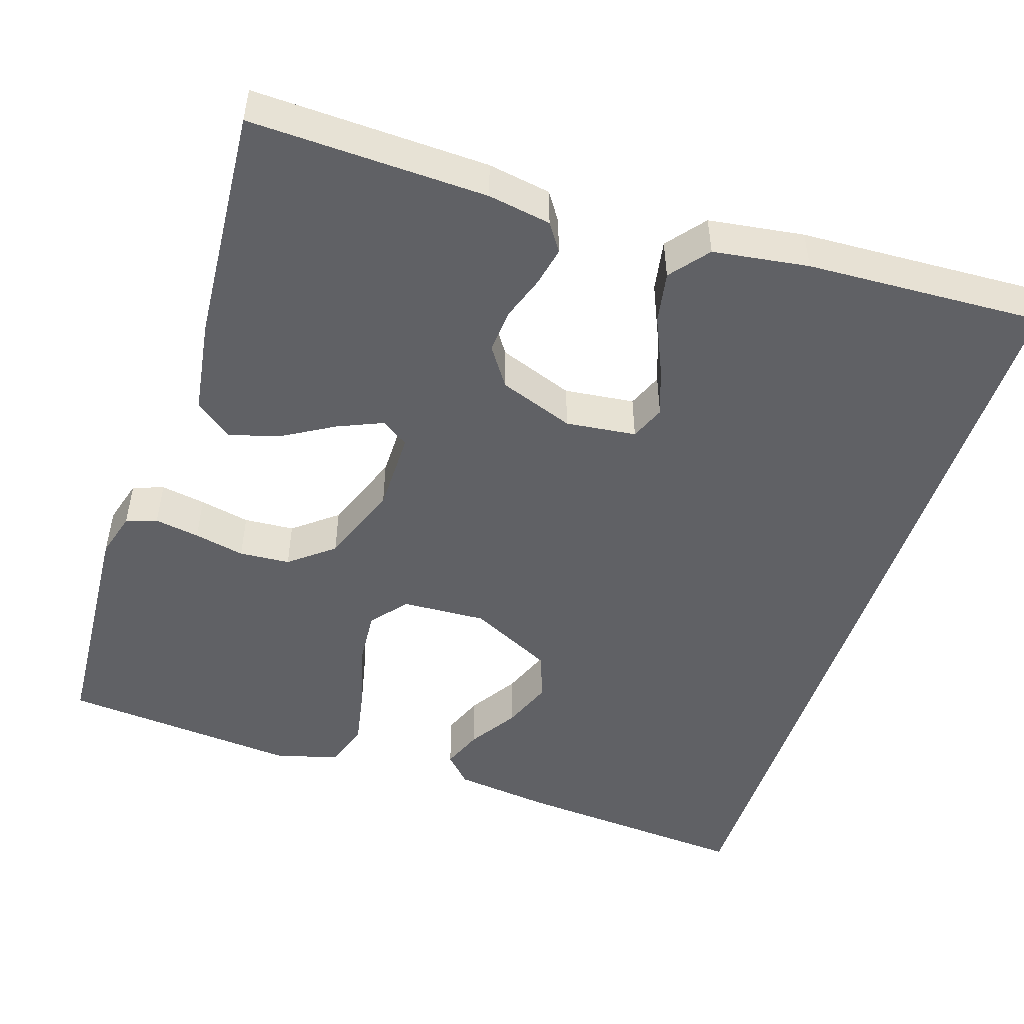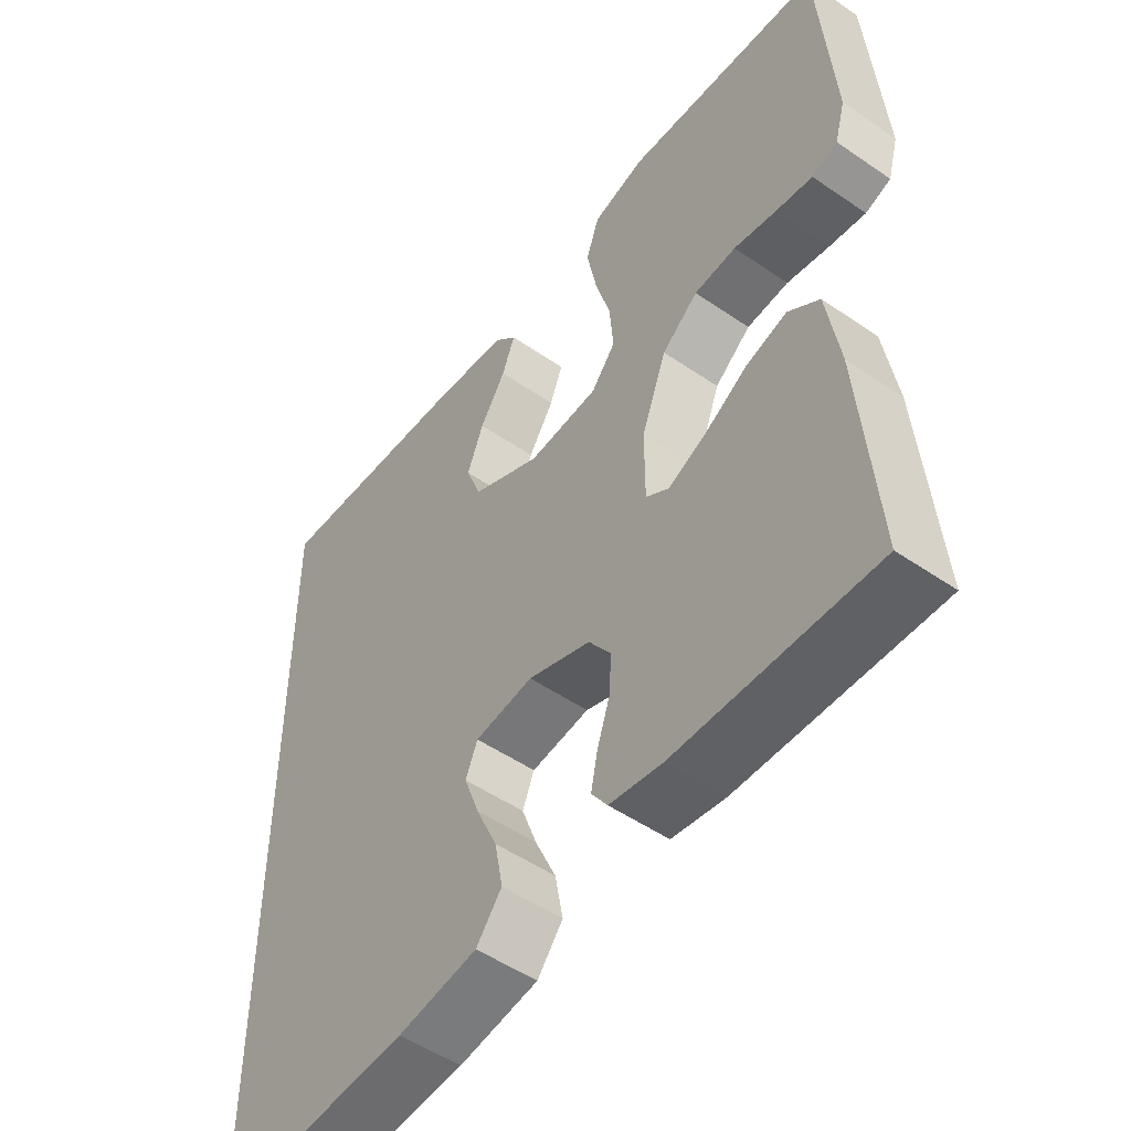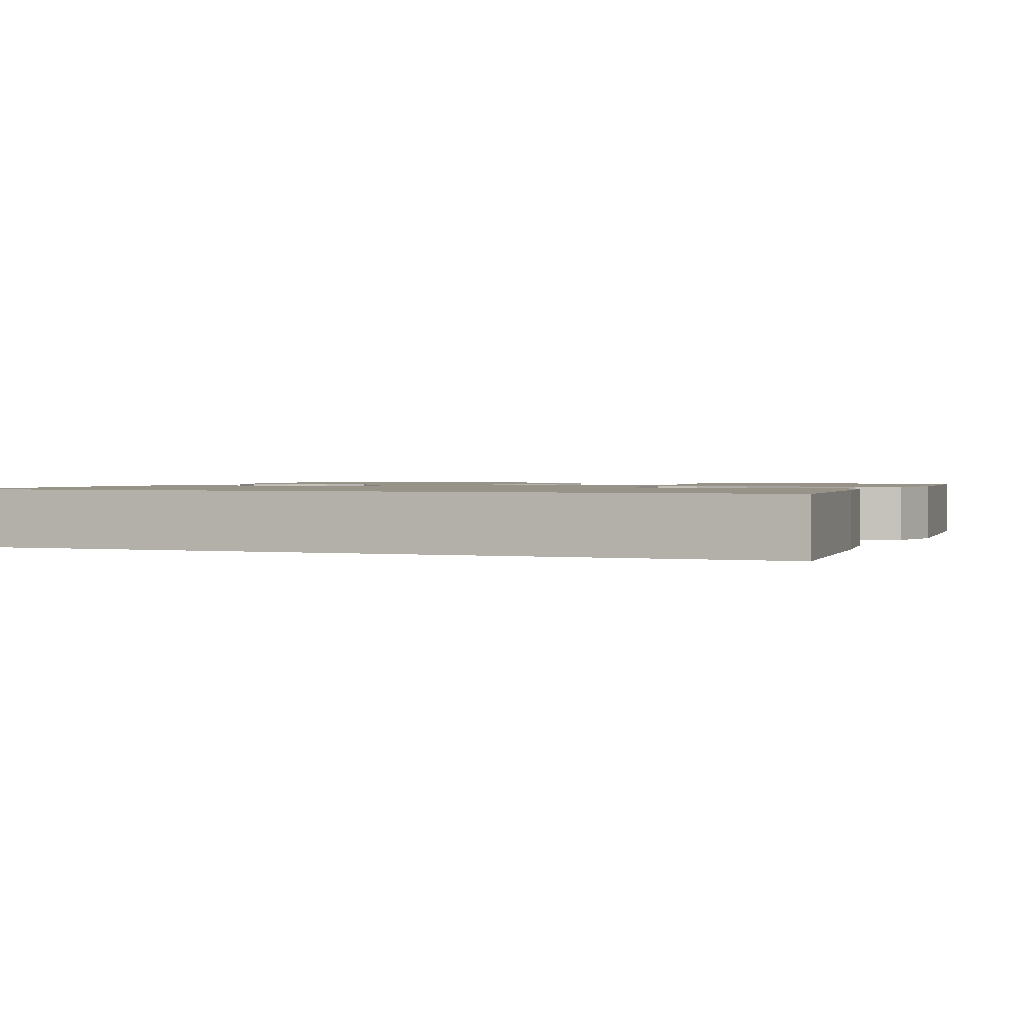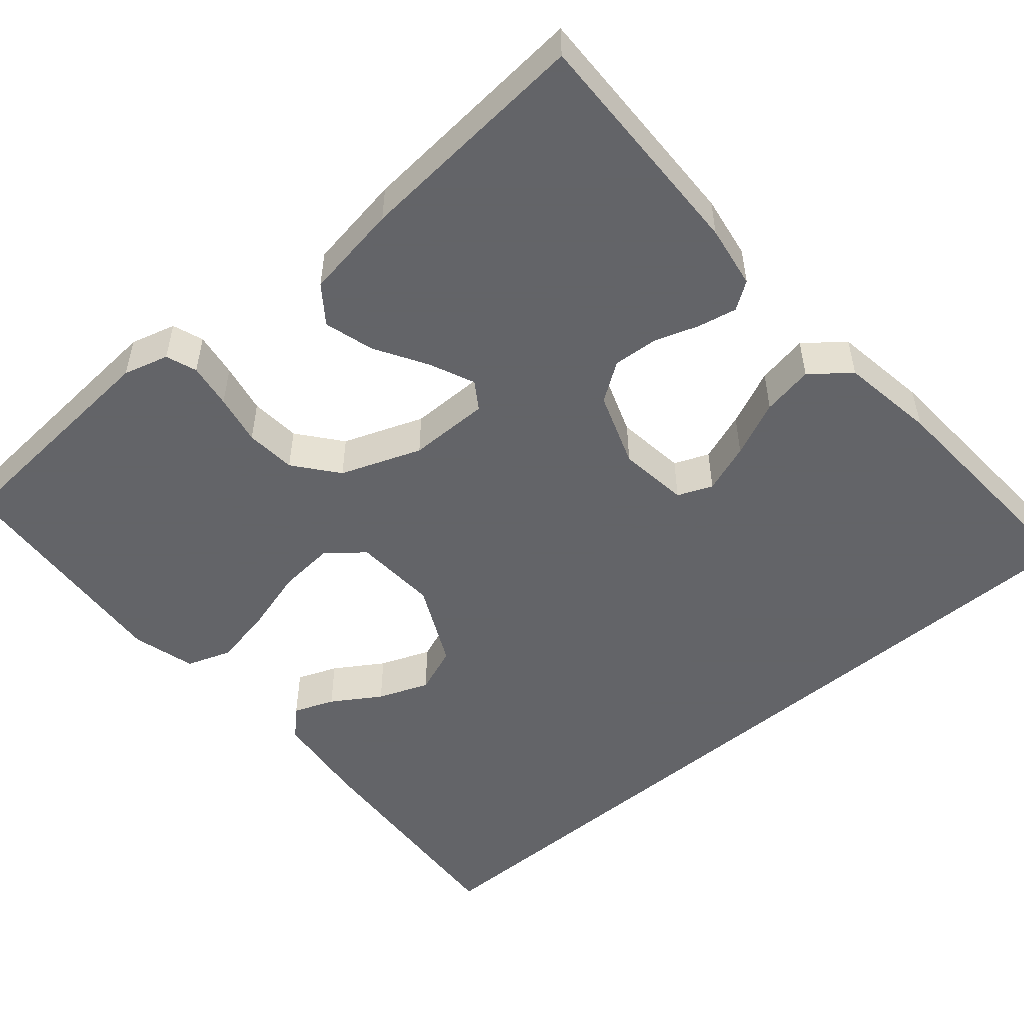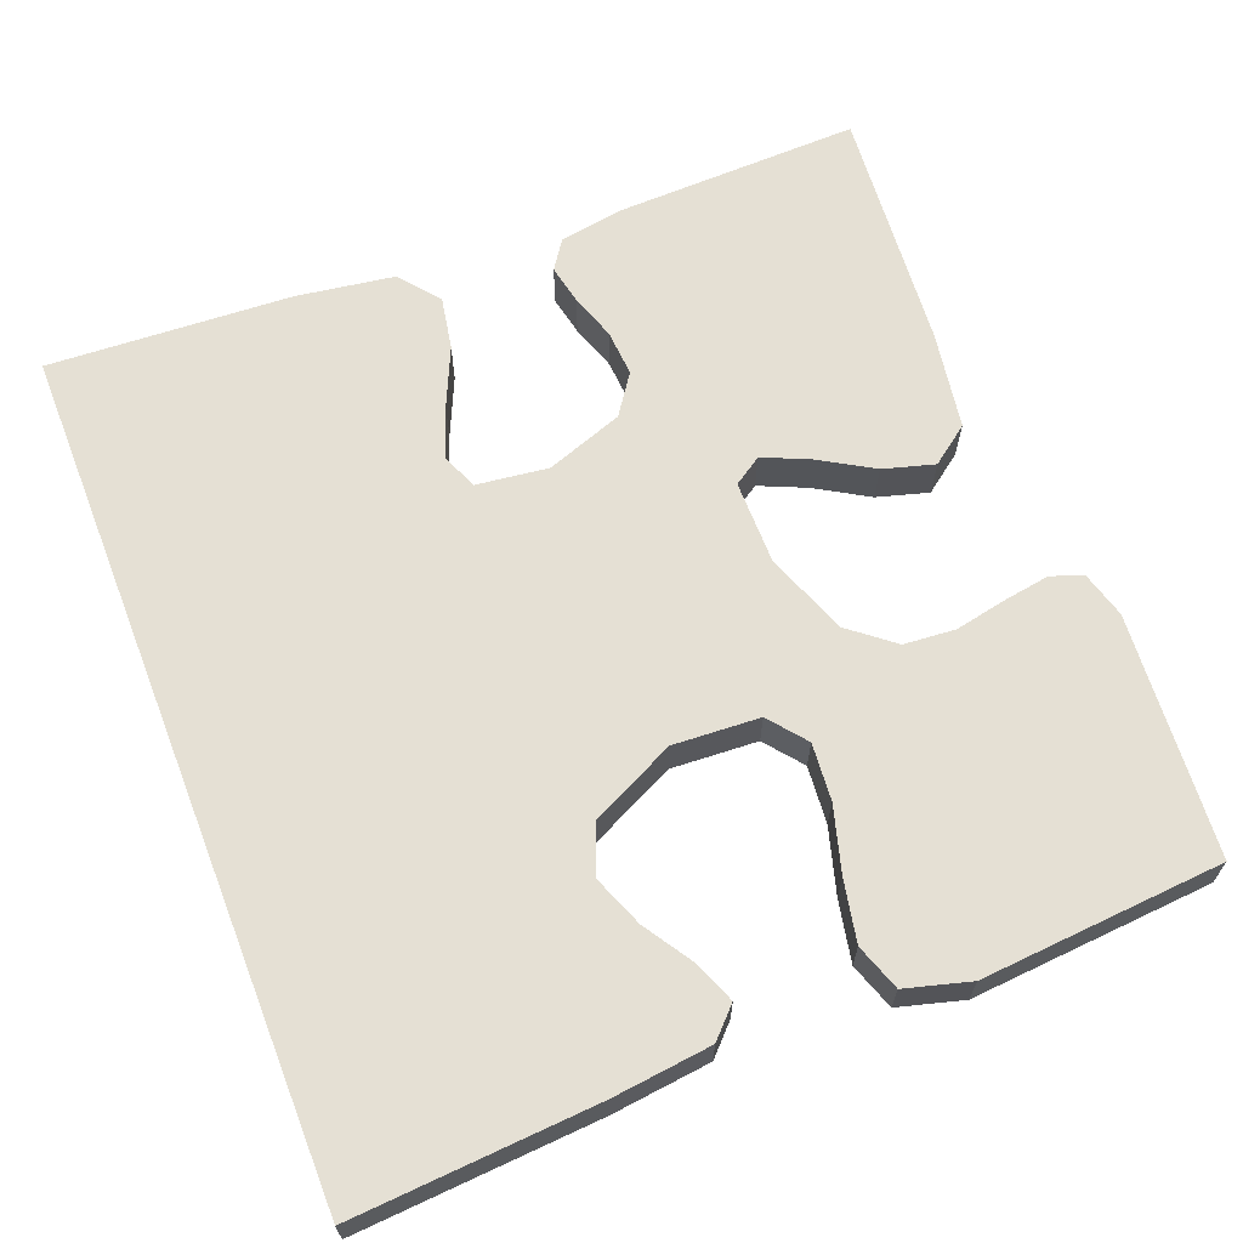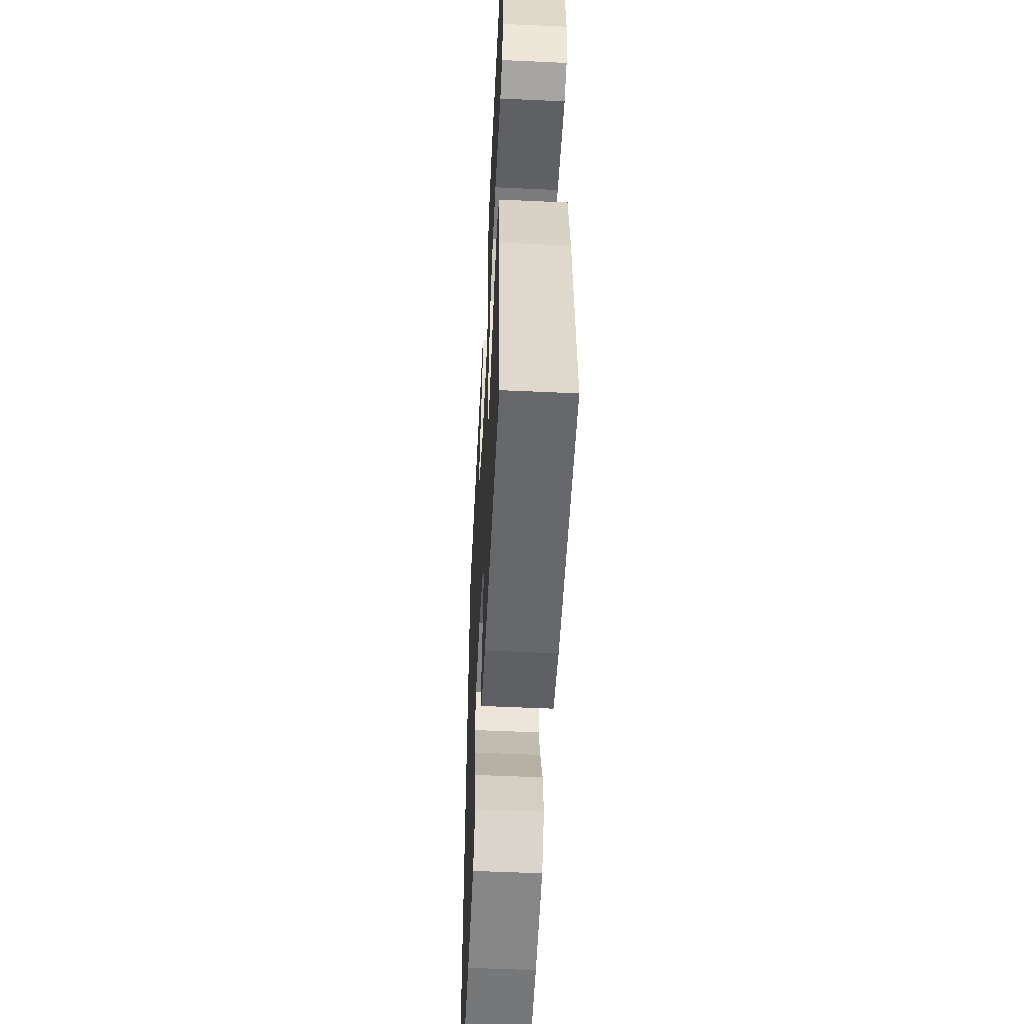
<metadata>
{"format":"obj","ext":"obj","renderer":"f3d","projection":"perspective","resolution":1024,"background":"white","views":[{"elev":-49.6,"azim":161.7,"up":"+Y"},{"elev":-51.2,"azim":53.2,"up":"+Z"},{"elev":1.4,"azim":-69.2,"up":"+Y"},{"elev":-51.3,"azim":130.6,"up":"+Y"},{"elev":65.6,"azim":-21.3,"up":"+Y"},{"elev":-54.0,"azim":87.2,"up":"+Z"}]}
</metadata>
<code>
v 0.5 0.07 -0.5
v 0.2 0.07 -0.492
v 0.12 0.07 -0.479
v 0.096 0.07 -0.444
v 0.106 0.07 -0.395
v 0.125 0.07 -0.339
v 0.129 0.07 -0.282
v 0.095 0.07 -0.233
v 0 0.07 -0.199
v -0.089 0.07 -0.21
v -0.107 0.07 -0.254
v -0.084 0.07 -0.317
v -0.052 0.07 -0.388
v -0.04 0.07 -0.453
v -0.079 0.07 -0.502
v -0.2 0.07 -0.52
v -0.5 0.07 -0.536
v -0.5 0.07 0.52
v -0.2 0.07 0.5
v -0.078 0.07 0.486
v -0.044 0.07 0.451
v -0.064 0.07 0.4
v -0.103 0.07 0.339
v -0.128 0.07 0.275
v -0.105 0.07 0.215
v 0 0.07 0.164
v 0.107 0.07 0.17
v 0.144 0.07 0.216
v 0.138 0.07 0.287
v 0.115 0.07 0.368
v 0.1 0.07 0.444
v 0.12 0.07 0.501
v 0.2 0.07 0.523
v 0.5 0.07 0.5
v 0.522 0.07 0.2
v 0.506 0.07 0.143
v 0.467 0.07 0.129
v 0.41 0.07 0.138
v 0.346 0.07 0.151
v 0.282 0.07 0.146
v 0.227 0.07 0.102
v 0.189 0.07 0
v 0.189 0.07 -0.103
v 0.224 0.07 -0.126
v 0.281 0.07 -0.101
v 0.347 0.07 -0.062
v 0.41 0.07 -0.044
v 0.457 0.07 -0.079
v 0.476 0.07 -0.2
v 0.5 0 -0.5
v 0.2 0 -0.492
v 0.12 0 -0.479
v 0.096 0 -0.444
v 0.106 0 -0.395
v 0.125 0 -0.339
v 0.129 0 -0.282
v 0.095 0 -0.233
v 0 0 -0.199
v -0.089 0 -0.21
v -0.107 0 -0.254
v -0.084 0 -0.317
v -0.052 0 -0.388
v -0.04 0 -0.453
v -0.079 0 -0.502
v -0.2 0 -0.52
v -0.5 0 -0.536
v -0.5 0 0.52
v -0.2 0 0.5
v -0.078 0 0.486
v -0.044 0 0.451
v -0.064 0 0.4
v -0.103 0 0.339
v -0.128 0 0.275
v -0.105 0 0.215
v 0 0 0.164
v 0.107 0 0.17
v 0.144 0 0.216
v 0.138 0 0.287
v 0.115 0 0.368
v 0.1 0 0.444
v 0.12 0 0.501
v 0.2 0 0.523
v 0.5 0 0.5
v 0.522 0 0.2
v 0.506 0 0.143
v 0.467 0 0.129
v 0.41 0 0.138
v 0.346 0 0.151
v 0.282 0 0.146
v 0.227 0 0.102
v 0.189 0 0
v 0.189 0 -0.103
v 0.224 0 -0.126
v 0.281 0 -0.101
v 0.347 0 -0.062
v 0.41 0 -0.044
v 0.457 0 -0.079
v 0.476 0 -0.2
f 4 5 6
f 3 4 6
f 2 3 6
f 1 2 6
f 49 1 6
f 48 49 6
f 47 48 6
f 46 47 6
f 45 46 6
f 44 45 6 7
f 43 44 7 8
f 42 43 8 9
f 41 42 9 10
f 37 38 39
f 36 37 39
f 35 36 39
f 34 35 39
f 33 34 39
f 32 33 39
f 31 32 39
f 30 31 39
f 29 30 39
f 28 29 39 40
f 27 28 40 41
f 21 22 23
f 20 21 23
f 19 20 23
f 18 19 23
f 18 23 24
f 16 17 18
f 15 16 18
f 14 15 18
f 13 14 18
f 12 13 18
f 11 12 18
f 18 24 25
f 11 18 25
f 10 11 25
f 26 27 41 10
f 10 25 26
f 55 54 53
f 55 53 52
f 55 52 51
f 55 51 50
f 55 50 98
f 55 98 97
f 55 97 96
f 55 96 95
f 55 95 94
f 56 55 94 93
f 57 56 93 92
f 58 57 92 91
f 59 58 91 90
f 88 87 86
f 88 86 85
f 88 85 84
f 88 84 83
f 88 83 82
f 88 82 81
f 88 81 80
f 88 80 79
f 88 79 78
f 89 88 78 77
f 90 89 77 76
f 72 71 70
f 72 70 69
f 72 69 68
f 72 68 67
f 73 72 67
f 67 66 65
f 67 65 64
f 67 64 63
f 67 63 62
f 67 62 61
f 67 61 60
f 74 73 67
f 74 67 60
f 74 60 59
f 59 90 76 75
f 75 74 59
f 1 50 51 2
f 2 51 52 3
f 3 52 53 4
f 4 53 54 5
f 5 54 55 6
f 6 55 56 7
f 7 56 57 8
f 8 57 58 9
f 9 58 59 10
f 10 59 60 11
f 11 60 61 12
f 12 61 62 13
f 13 62 63 14
f 14 63 64 15
f 15 64 65 16
f 16 65 66 17
f 17 66 67 18
f 18 67 68 19
f 19 68 69 20
f 20 69 70 21
f 21 70 71 22
f 22 71 72 23
f 23 72 73 24
f 24 73 74 25
f 25 74 75 26
f 26 75 76 27
f 27 76 77 28
f 28 77 78 29
f 29 78 79 30
f 30 79 80 31
f 31 80 81 32
f 32 81 82 33
f 33 82 83 34
f 34 83 84 35
f 35 84 85 36
f 36 85 86 37
f 37 86 87 38
f 38 87 88 39
f 39 88 89 40
f 40 89 90 41
f 41 90 91 42
f 42 91 92 43
f 43 92 93 44
f 44 93 94 45
f 45 94 95 46
f 46 95 96 47
f 47 96 97 48
f 48 97 98 49
f 49 98 50 1

</code>
